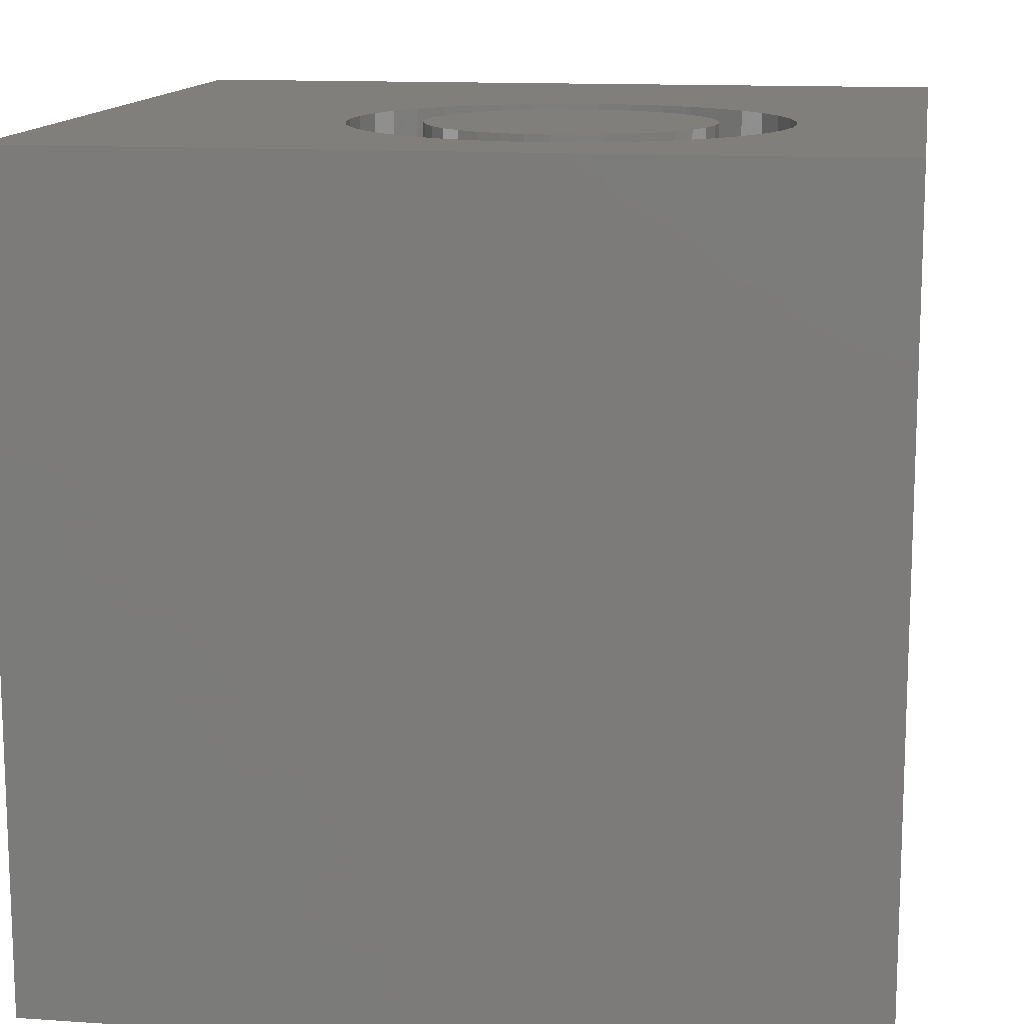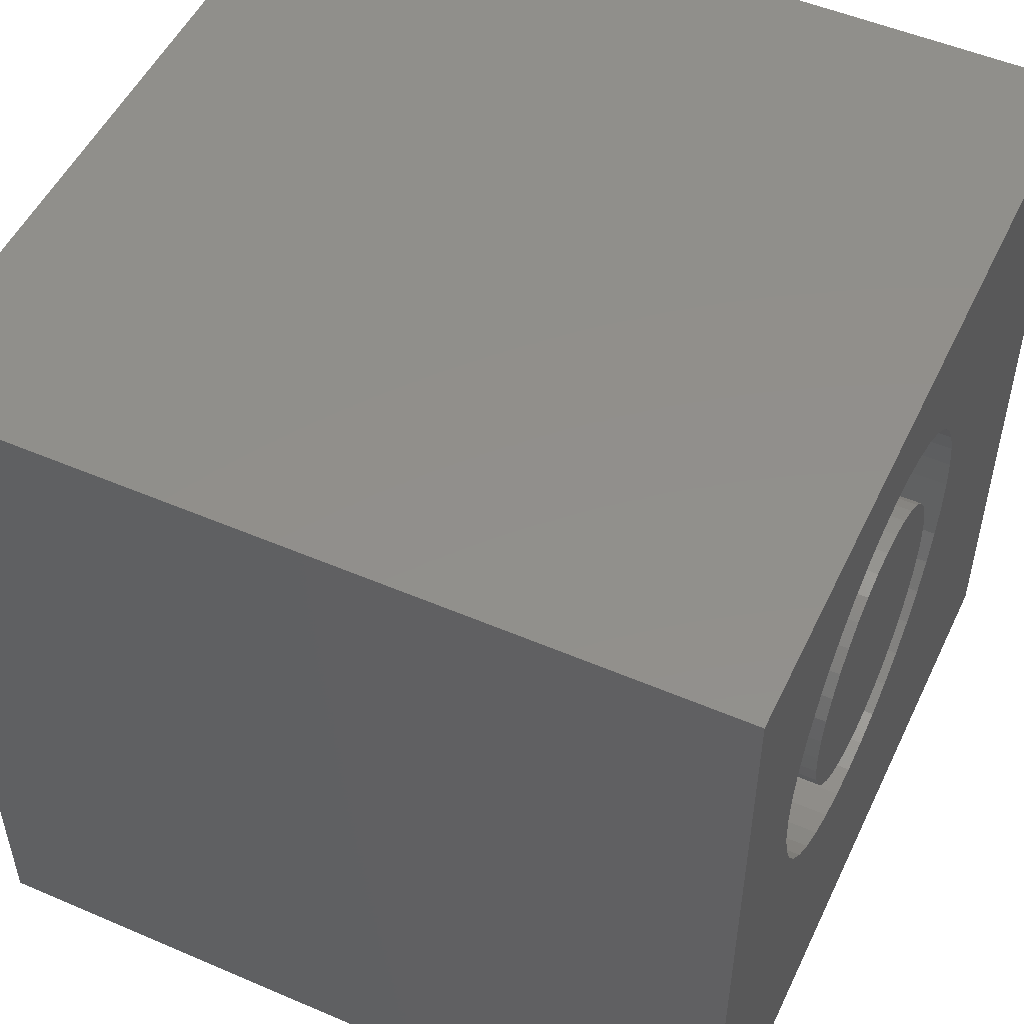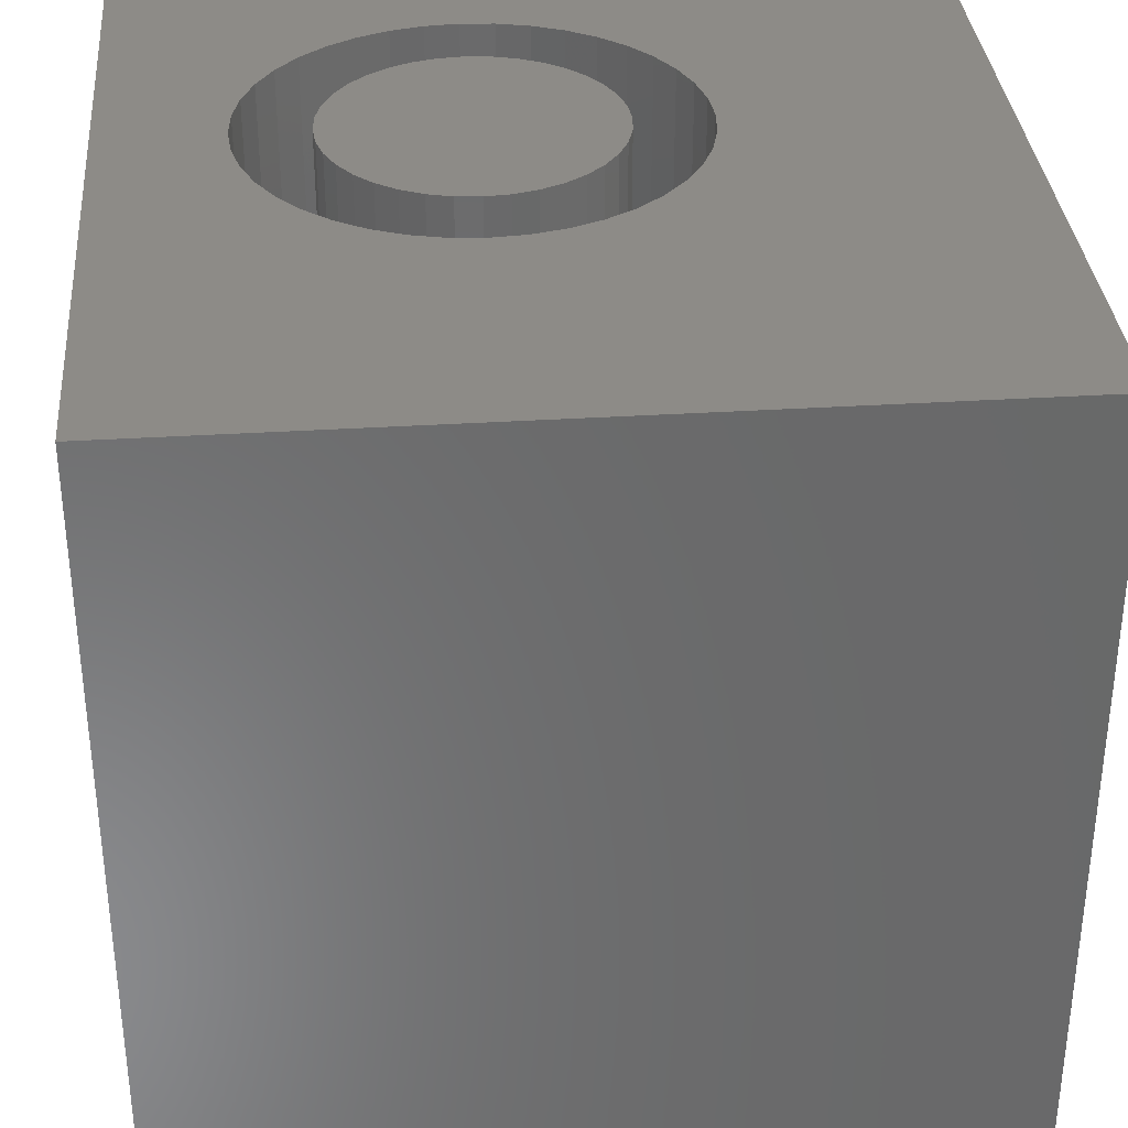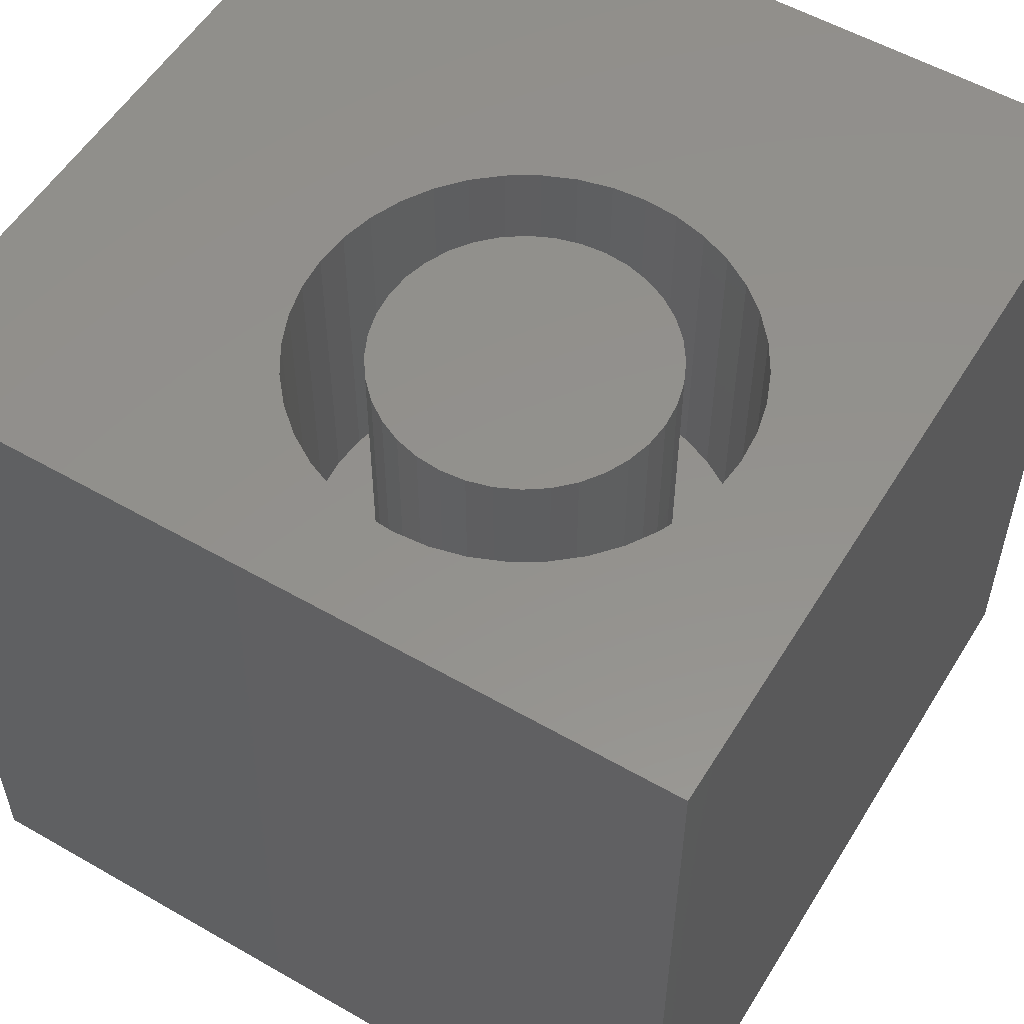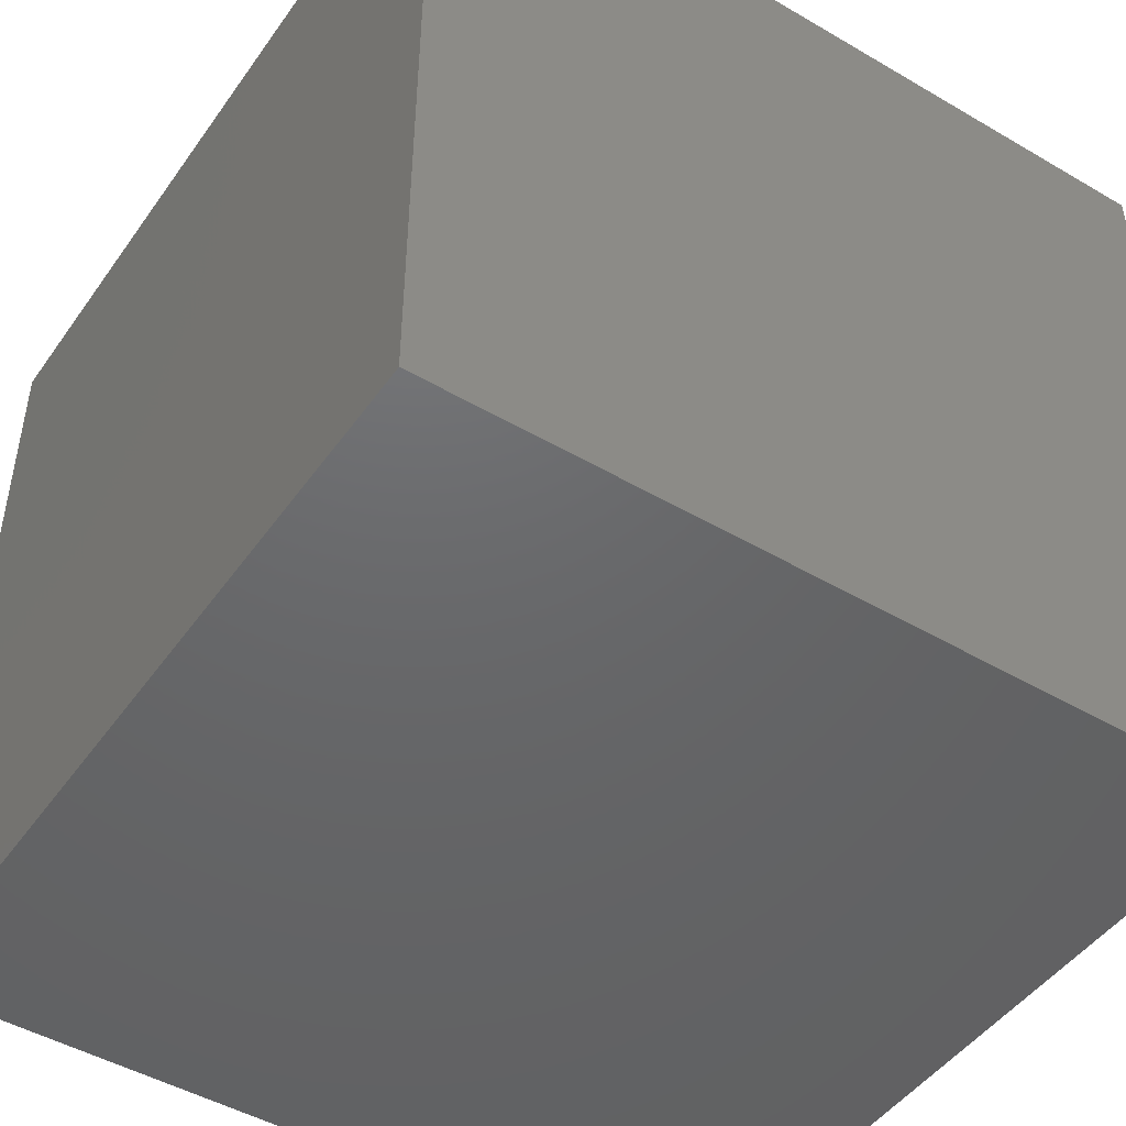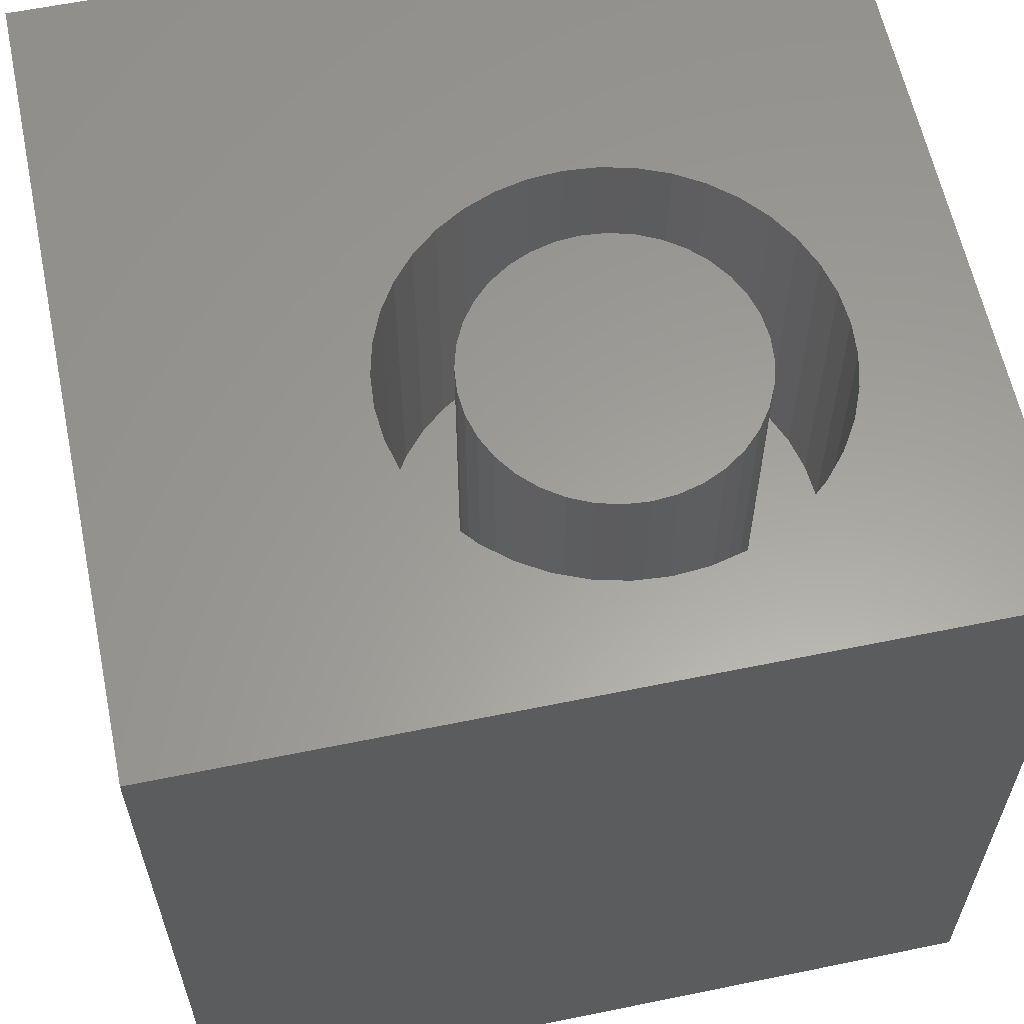
<metadata>
{"format":"stl","ext":"stl","renderer":"f3d","projection":"perspective","resolution":1024,"background":"white","views":[{"elev":13.2,"azim":-171.2,"up":"+Z"},{"elev":51.4,"azim":-65.0,"up":"+Y"},{"elev":34.2,"azim":-4.9,"up":"+Z"},{"elev":55.1,"azim":-148.8,"up":"+Z"},{"elev":-47.2,"azim":-123.5,"up":"+Z"},{"elev":60.7,"azim":168.2,"up":"+Z"}]}
</metadata>
<code>
# stl→obj: 160 verts, 316 faces
v 0 10 10
v 0 10 0
v 0 0 10
v 0 0 0
v 6.722 6.602 10
v 6.754 6.189 10
v 10 10 10
v 10 0 10
v 5.667 4.055 10
v 5.314 3.839 10
v 6.722 5.776 10
v 6.625 5.374 10
v 6.467 4.992 10
v 6.25 4.639 10
v 5.982 4.324 10
v 3.704 3.584 10
v 3.301 3.681 10
v 6.25 7.739 10
v 6.467 7.387 10
v 6.625 7.004 10
v 4.932 8.698 10
v 5.314 8.539 10
v 2.919 3.839 10
v 2.566 4.055 10
v 2.251 4.324 10
v 1.983 4.639 10
v 1.766 4.992 10
v 1.608 5.374 10
v 1.608 7.004 10
v 1.766 7.387 10
v 1.983 7.739 10
v 2.251 8.054 10
v 2.566 8.323 10
v 2.919 8.539 10
v 3.301 8.698 10
v 5.667 8.323 10
v 5.982 8.054 10
v 4.932 3.681 10
v 4.529 3.584 10
v 4.116 3.551 10
v 1.511 5.776 10
v 1.479 6.189 10
v 1.511 6.602 10
v 3.704 8.794 10
v 4.116 8.827 10
v 4.529 8.794 10
v 10 10 0
v 10 0 0
v 6.722 5.776 6.204
v 6.754 6.189 6.204
v 6.722 6.602 6.204
v 6.625 7.004 6.204
v 6.467 7.387 6.204
v 6.25 7.739 6.204
v 5.982 8.054 6.204
v 5.667 8.323 6.204
v 5.314 8.539 6.204
v 4.932 8.698 6.204
v 4.529 8.794 6.204
v 4.116 8.827 6.204
v 3.704 8.794 6.204
v 3.301 8.698 6.204
v 2.919 8.539 6.204
v 2.566 8.323 6.204
v 2.251 8.054 6.204
v 1.983 7.739 6.204
v 1.766 7.387 6.204
v 1.608 7.004 6.204
v 1.511 6.602 6.204
v 1.479 6.189 6.204
v 1.511 5.776 6.204
v 1.608 5.374 6.204
v 1.766 4.992 6.204
v 1.983 4.639 6.204
v 2.251 4.324 6.204
v 2.566 4.055 6.204
v 2.919 3.839 6.204
v 3.301 3.681 6.204
v 3.704 3.584 6.204
v 4.116 3.551 6.204
v 4.529 3.584 6.204
v 4.932 3.681 6.204
v 5.314 3.839 6.204
v 5.667 4.055 6.204
v 5.982 4.324 6.204
v 6.25 4.639 6.204
v 6.467 4.992 6.204
v 6.625 5.374 6.204
v 3.004 7.515 6.204
v 2.79 7.302 6.204
v 2.617 7.055 6.204
v 2.489 6.781 6.204
v 2.411 6.49 6.204
v 2.385 6.189 6.204
v 2.411 5.888 6.204
v 2.489 5.597 6.204
v 2.617 5.323 6.204
v 2.79 5.076 6.204
v 5.443 7.302 6.204
v 5.229 7.515 6.204
v 4.982 7.689 6.204
v 4.709 7.816 6.204
v 4.417 7.894 6.204
v 4.116 7.921 6.204
v 3.816 7.894 6.204
v 3.524 7.816 6.204
v 3.251 7.689 6.204
v 5.229 4.863 6.204
v 5.443 5.076 6.204
v 5.616 5.323 6.204
v 5.743 5.597 6.204
v 5.822 5.888 6.204
v 5.848 6.189 6.204
v 5.822 6.49 6.204
v 5.743 6.781 6.204
v 5.616 7.055 6.204
v 3.004 4.863 6.204
v 3.251 4.69 6.204
v 3.524 4.562 6.204
v 3.816 4.484 6.204
v 4.116 4.458 6.204
v 4.417 4.484 6.204
v 4.709 4.562 6.204
v 4.982 4.69 6.204
v 5.848 6.189 10
v 5.822 5.888 10
v 5.743 5.597 10
v 5.616 5.323 10
v 5.443 5.076 10
v 5.229 4.863 10
v 4.982 4.69 10
v 4.709 4.562 10
v 4.417 4.484 10
v 4.116 4.458 10
v 3.816 4.484 10
v 3.524 4.562 10
v 3.251 4.69 10
v 3.004 4.863 10
v 2.79 5.076 10
v 2.617 5.323 10
v 2.489 5.597 10
v 2.411 5.888 10
v 2.385 6.189 10
v 2.411 6.49 10
v 2.489 6.781 10
v 2.617 7.055 10
v 2.79 7.302 10
v 3.004 7.515 10
v 3.251 7.689 10
v 3.524 7.816 10
v 3.816 7.894 10
v 4.116 7.921 10
v 4.417 7.894 10
v 4.709 7.816 10
v 4.982 7.689 10
v 5.229 7.515 10
v 5.443 7.302 10
v 5.616 7.055 10
v 5.743 6.781 10
v 5.822 6.49 10
f 1 2 3
f 3 2 4
f 5 6 7
f 7 6 8
f 9 10 8
f 6 11 8
f 8 11 12
f 8 12 13
f 13 14 8
f 8 14 15
f 8 15 9
f 16 17 3
f 18 19 7
f 7 19 20
f 7 20 5
f 7 21 22
f 17 23 3
f 3 23 24
f 3 24 25
f 25 26 3
f 3 26 27
f 3 27 28
f 29 30 1
f 1 30 31
f 1 31 32
f 32 33 1
f 1 33 34
f 1 34 35
f 22 36 7
f 7 36 37
f 7 37 18
f 10 38 8
f 8 38 39
f 8 39 3
f 3 39 40
f 3 40 16
f 28 41 3
f 3 41 42
f 3 42 1
f 1 42 43
f 1 43 29
f 35 44 1
f 1 44 45
f 1 45 7
f 7 45 46
f 7 46 21
f 47 7 48
f 48 7 8
f 2 47 4
f 4 47 48
f 7 47 1
f 1 47 2
f 48 8 4
f 4 8 3
f 49 6 50
f 50 6 5
f 50 5 51
f 51 5 20
f 51 20 52
f 52 20 19
f 52 19 53
f 53 19 18
f 53 18 54
f 54 18 37
f 54 37 55
f 55 37 36
f 55 36 56
f 56 36 22
f 56 22 57
f 57 22 21
f 57 21 58
f 58 21 46
f 58 46 59
f 59 46 45
f 59 45 60
f 60 45 44
f 60 44 61
f 61 44 35
f 61 35 62
f 62 35 34
f 62 34 63
f 63 34 33
f 63 33 64
f 64 33 32
f 64 32 65
f 65 32 31
f 65 31 66
f 66 31 30
f 66 30 67
f 67 30 29
f 67 29 68
f 68 29 43
f 68 43 69
f 69 43 42
f 69 42 70
f 70 42 41
f 70 41 71
f 71 41 28
f 71 28 72
f 72 28 27
f 72 27 73
f 73 27 26
f 73 26 74
f 74 26 25
f 74 25 75
f 75 25 24
f 75 24 76
f 76 24 23
f 76 23 77
f 77 23 17
f 77 17 78
f 78 17 16
f 78 16 79
f 79 16 40
f 79 40 80
f 80 40 39
f 80 39 81
f 81 39 38
f 81 38 82
f 82 38 10
f 82 10 83
f 83 10 9
f 83 9 84
f 84 9 15
f 84 15 85
f 85 15 14
f 85 14 86
f 86 14 13
f 86 13 87
f 87 13 12
f 87 12 88
f 88 12 11
f 88 11 49
f 49 11 6
f 89 65 90
f 90 65 66
f 90 66 91
f 91 66 67
f 91 67 92
f 92 67 68
f 92 68 93
f 93 68 69
f 93 69 94
f 94 69 70
f 94 70 95
f 95 70 71
f 95 71 96
f 96 71 72
f 96 72 97
f 97 72 73
f 97 73 98
f 99 55 100
f 100 55 56
f 100 56 101
f 101 56 57
f 101 57 102
f 102 57 58
f 102 58 103
f 103 58 59
f 103 59 104
f 104 59 60
f 104 60 105
f 105 60 61
f 105 61 106
f 106 61 62
f 106 62 107
f 107 62 63
f 107 63 89
f 89 63 64
f 89 64 65
f 108 85 109
f 109 85 86
f 109 86 110
f 110 86 87
f 110 87 111
f 111 87 88
f 111 88 112
f 112 88 49
f 112 49 113
f 113 49 50
f 113 50 114
f 114 50 51
f 114 51 115
f 115 51 52
f 115 52 116
f 116 52 53
f 116 53 99
f 99 53 54
f 99 54 55
f 73 74 98
f 98 74 75
f 98 75 117
f 117 75 76
f 117 76 118
f 118 76 77
f 118 77 119
f 119 77 78
f 119 78 120
f 120 78 79
f 120 79 121
f 121 79 80
f 121 80 122
f 122 80 81
f 122 81 123
f 123 81 82
f 123 82 124
f 124 82 83
f 124 83 108
f 108 83 84
f 108 84 85
f 114 125 113
f 113 125 126
f 113 126 112
f 112 126 127
f 112 127 111
f 111 127 128
f 111 128 110
f 110 128 129
f 110 129 109
f 109 129 130
f 109 130 108
f 108 130 131
f 108 131 124
f 124 131 132
f 124 132 123
f 123 132 133
f 123 133 122
f 122 133 134
f 122 134 121
f 121 134 135
f 121 135 120
f 120 135 136
f 120 136 119
f 119 136 137
f 119 137 118
f 118 137 138
f 118 138 117
f 117 138 139
f 117 139 98
f 98 139 140
f 98 140 97
f 97 140 141
f 97 141 96
f 96 141 142
f 96 142 95
f 95 142 143
f 95 143 94
f 94 143 144
f 94 144 93
f 93 144 145
f 93 145 92
f 92 145 146
f 92 146 91
f 91 146 147
f 91 147 90
f 90 147 148
f 90 148 89
f 89 148 149
f 89 149 107
f 107 149 150
f 107 150 106
f 106 150 151
f 106 151 105
f 105 151 152
f 105 152 104
f 104 152 153
f 104 153 103
f 103 153 154
f 103 154 102
f 102 154 155
f 102 155 101
f 101 155 156
f 101 156 100
f 100 156 157
f 100 157 99
f 99 157 158
f 99 158 116
f 116 158 159
f 116 159 115
f 115 159 160
f 115 160 114
f 114 160 125
f 158 157 136
f 142 141 147
f 147 141 148
f 139 138 149
f 125 160 136
f 136 160 159
f 136 159 158
f 157 156 136
f 136 156 155
f 136 155 154
f 154 153 136
f 136 153 152
f 136 152 151
f 151 150 136
f 136 150 149
f 136 149 137
f 137 149 138
f 147 146 145
f 148 141 149
f 149 141 140
f 149 140 139
f 135 127 136
f 136 127 126
f 136 126 125
f 132 131 133
f 133 131 130
f 133 130 129
f 145 144 147
f 147 144 143
f 147 143 142
f 135 134 127
f 127 134 133
f 127 133 128
f 128 133 129

</code>
